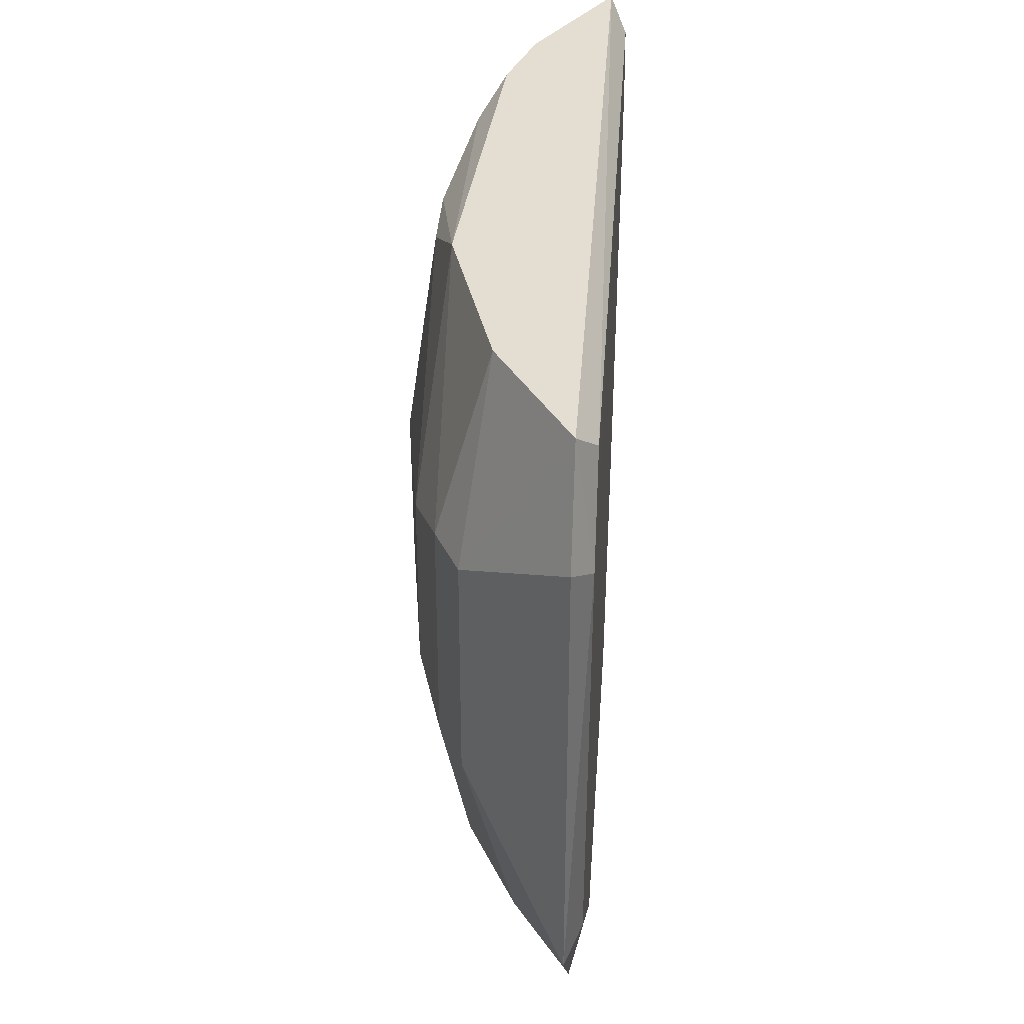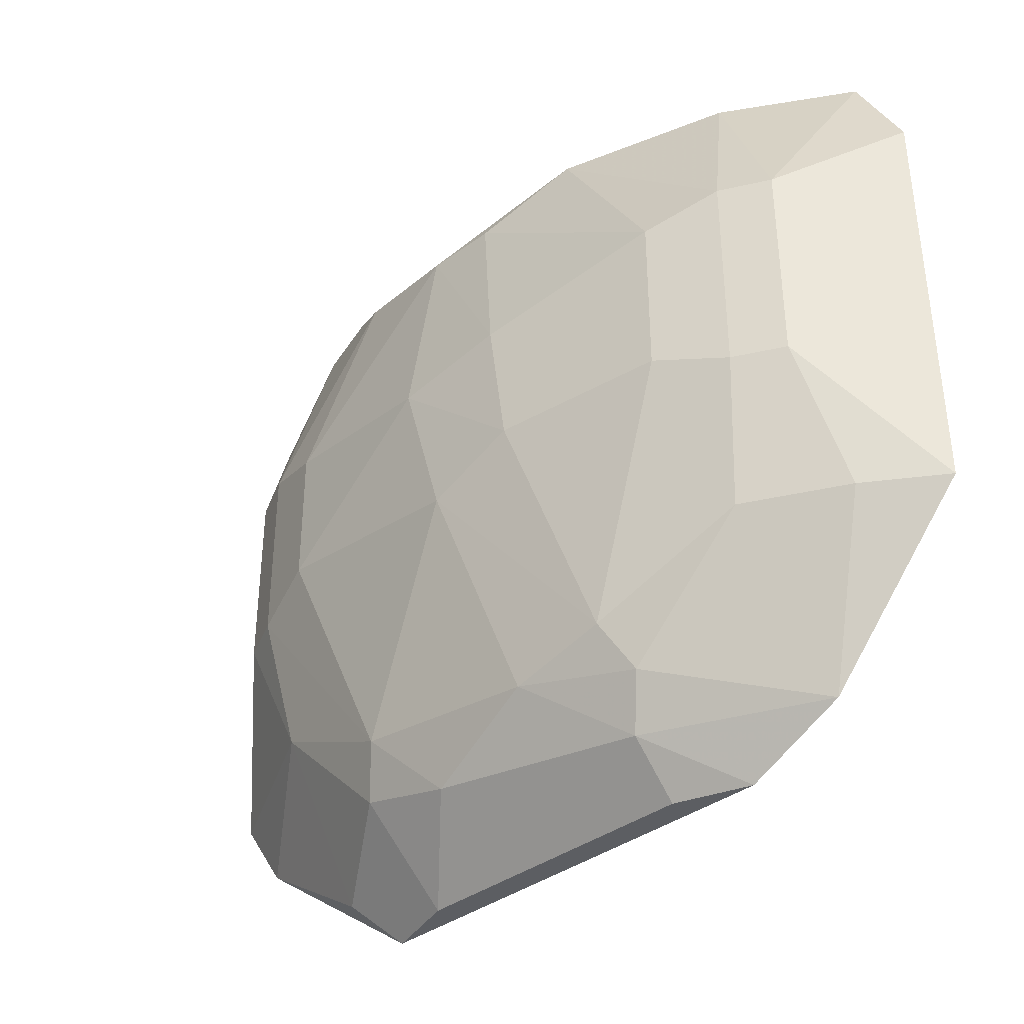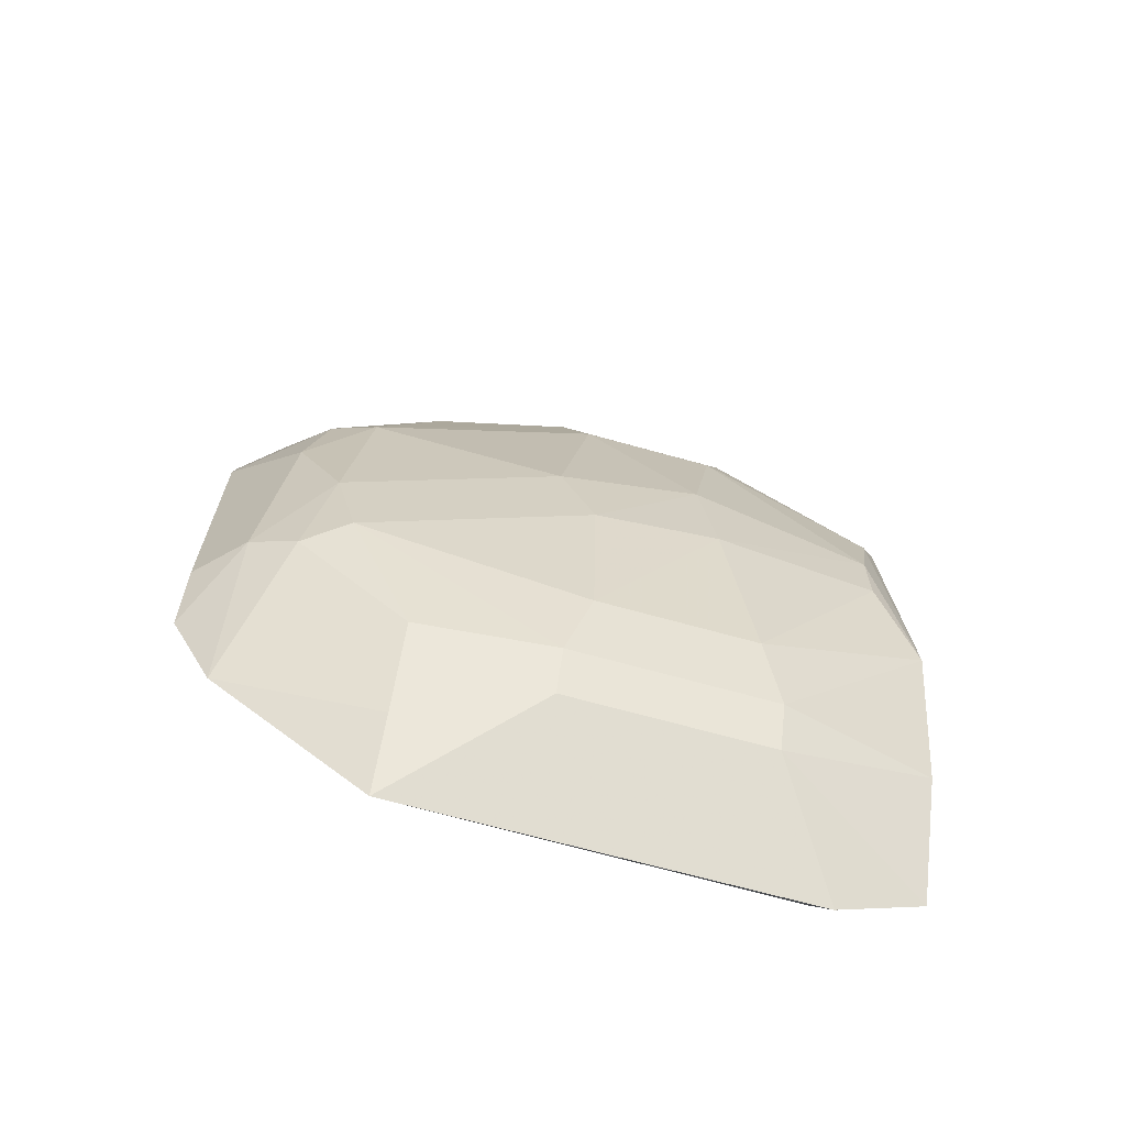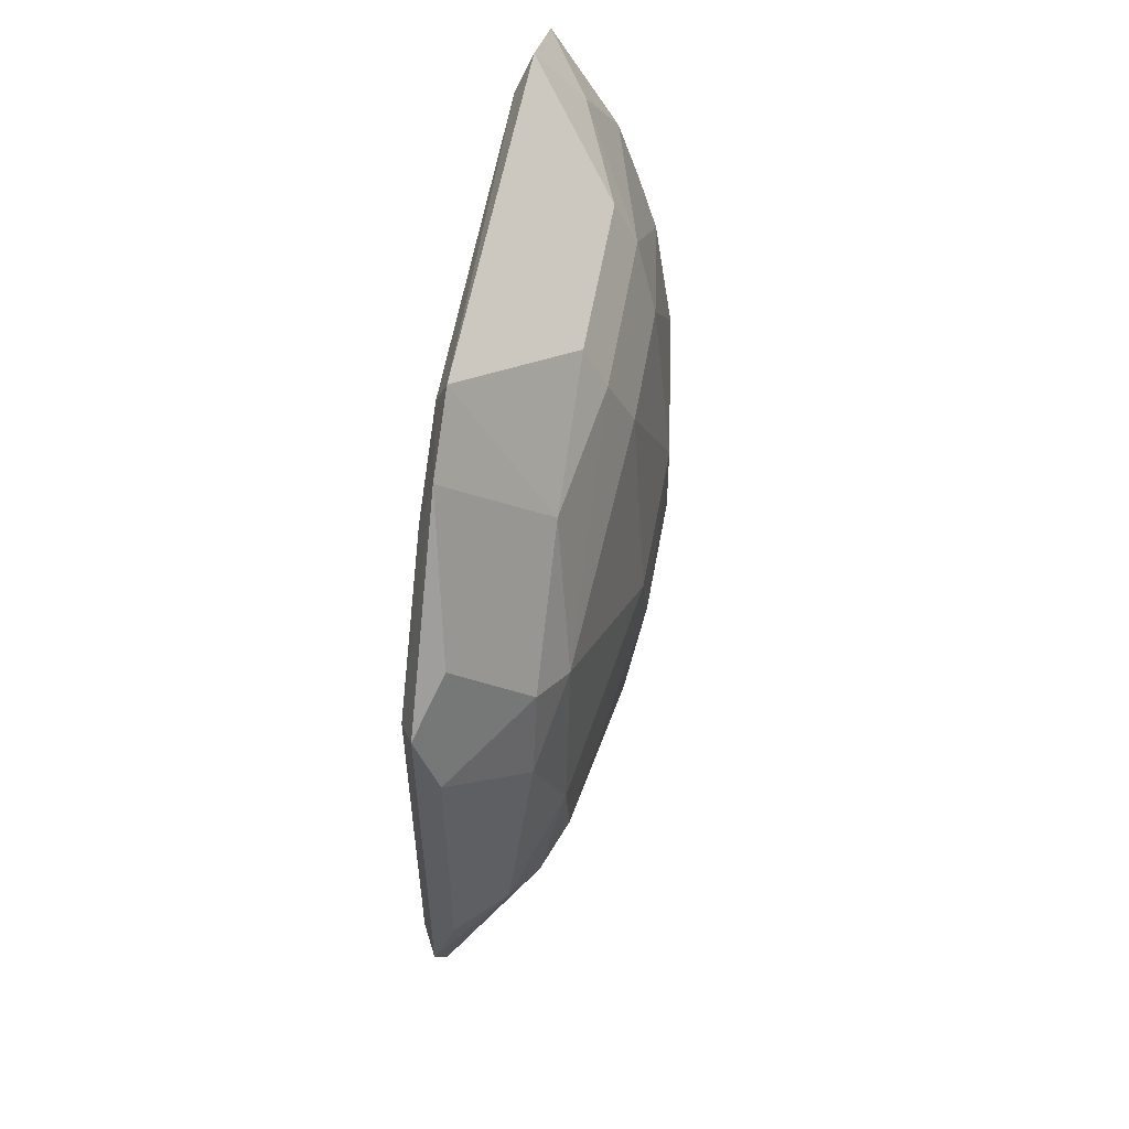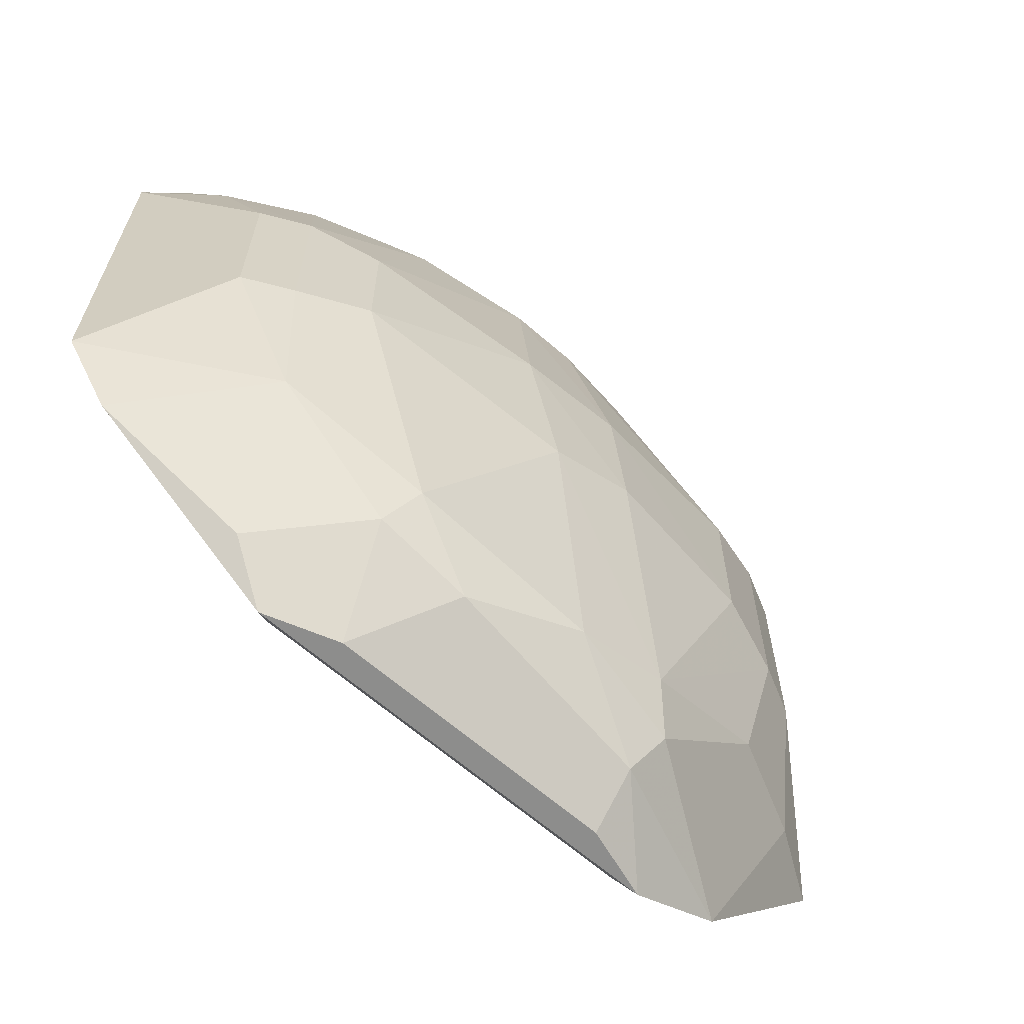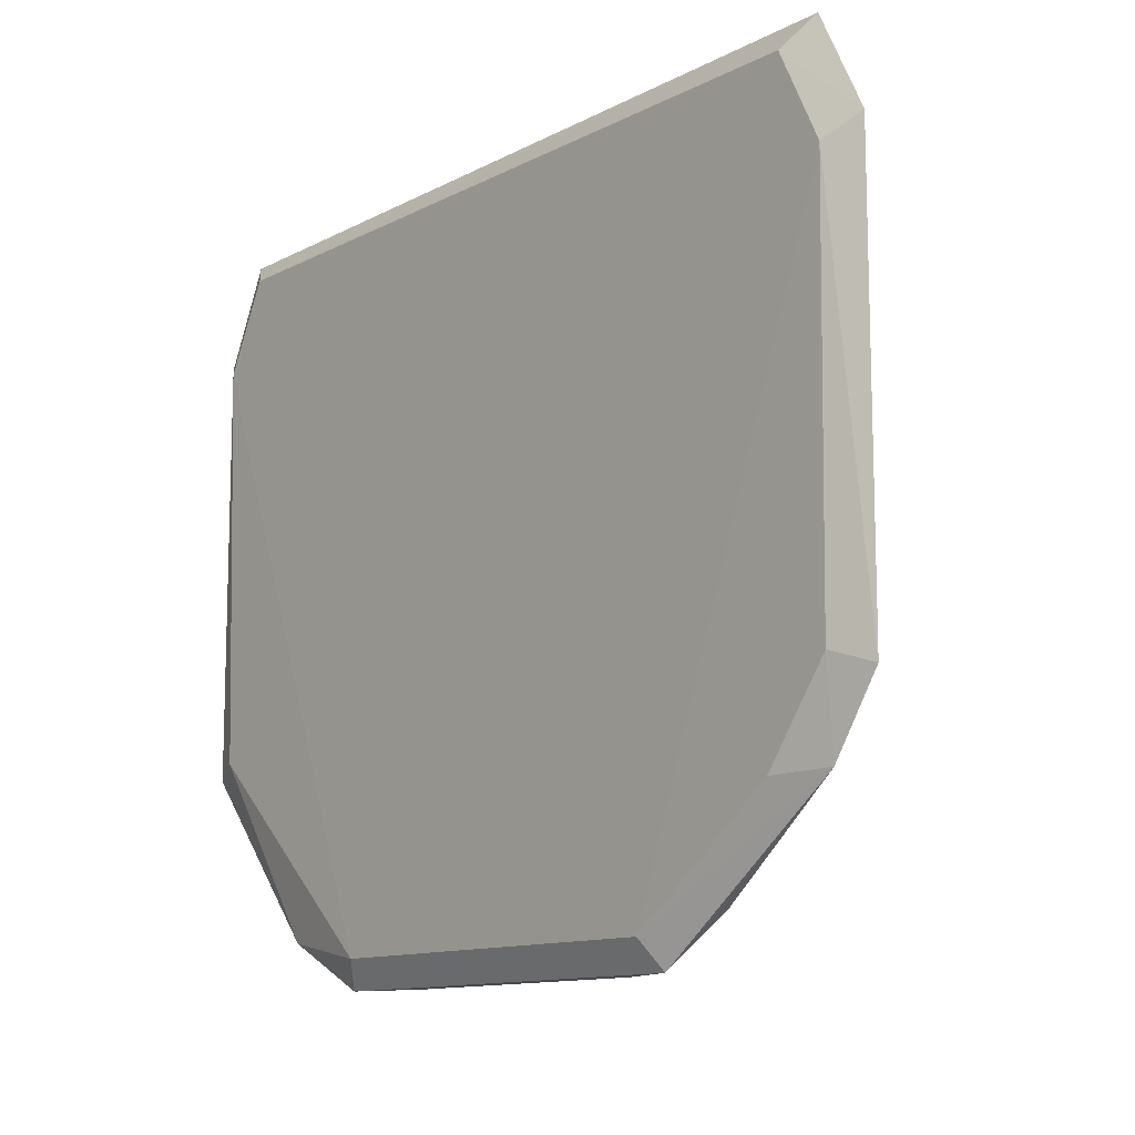
<metadata>
{"format":"obj","ext":"obj","renderer":"f3d","projection":"perspective","resolution":1024,"background":"white","views":[{"elev":36.3,"azim":3.9,"up":"+Z"},{"elev":-38.0,"azim":-47.1,"up":"+Z"},{"elev":-67.2,"azim":-105.7,"up":"+Y"},{"elev":53.9,"azim":-170.5,"up":"+Y"},{"elev":-64.4,"azim":-131.3,"up":"+Z"},{"elev":-11.9,"azim":140.9,"up":"+Z"}]}
</metadata>
<code>
v -0.73 -0.1901 -0.9524
v -0.6766 0.5016 -0.003521
v -0.6768 0.5597 -0.122
v -0.923 0.07623 -0.2961
v -0.6982 -0.5393 0.03166
v -0.6786 0.4652 -0.7653
v -0.6782 -0.553 -0.6497
v -0.8569 -0.4122 -0.4762
v -0.8569 -0.1583 0.03166
v -0.8569 0.1909 -0.7619
v -0.8569 0.4131 -0.2224
v -0.6982 0.6037 -0.6667
v -0.8569 -0.1901 -0.7619
v -0.6982 0.2861 -0.9524
v -0.8251 0.2861 0.03166
v -0.6982 -0.6029 -0.6667
v -0.8569 -0.4122 -0.1906
v -0.6754 -0.5054 0.000785
v -0.6773 -0.2635 -0.9149
v -0.8569 0.4131 -0.4762
v -0.6982 0.5402 0.03166
v -0.9182 -0.09634 -0.4484
v -0.6982 -0.6029 -0.0954
v -0.6982 0.6037 -0.0954
v -0.8886 0.06385 -0.03192
v -0.8886 -0.317 -0.2224
v -0.8251 0.09562 -0.8572
v -0.6982 -0.4122 -0.8889
v -0.8251 -0.4758 -0.1906
v -0.8251 -0.3806 -0.6667
v -0.8251 0.4766 -0.2224
v -0.8886 0.3179 -0.4446
v -0.9161 0.02409 -0.496
v -0.8251 0.3814 -0.6667
v -0.73 0.3497 -0.8889
v -0.6774 0.2642 -0.9148
v -0.7935 -0.3806 0.03166
v -0.8251 -0.2217 -0.8254
v -0.9218 -0.07453 -0.273
v -0.8886 0.3179 -0.2541
v -0.8886 -0.317 -0.4446
v -0.6751 -0.5663 -0.1175
v -0.8251 -0.4758 -0.4762
v -0.8569 -0.063 -0.7937
v -0.7935 0.3814 0.03166
v -0.73 0.1909 -0.9524
v -0.8251 0.2226 -0.8254
v -0.6982 0.5402 -0.7619
v -0.8251 0.4766 -0.4762
v -0.6982 -0.2853 -0.9524
v -0.8886 -0.03123 -0.03192
v -0.8569 0.2226 -0.000134
v -0.7935 -0.1901 -0.8889
v -0.6789 0.5509 -0.6487
v -0.7617 -0.5075 -0.6667
v -0.7617 0.5084 -0.06362
f 45 21 56
f 9 5 15
f 15 5 21
f 18 2 21
f 5 18 21
f 2 3 24
f 3 12 24
f 21 2 24
f 8 17 26
f 17 9 26
f 7 16 28
f 19 7 28
f 17 8 29
f 16 23 29
f 23 5 29
f 8 13 30
f 20 11 31
f 24 12 31
f 20 10 32
f 11 20 32
f 22 4 33
f 13 22 33
f 4 32 33
f 32 10 33
f 10 20 34
f 6 3 36
f 19 14 36
f 5 9 37
f 9 17 37
f 17 29 37
f 29 5 37
f 30 13 38
f 28 30 38
f 4 22 39
f 25 4 39
f 4 25 40
f 32 4 40
f 11 32 40
f 13 8 41
f 22 13 41
f 8 26 41
f 39 22 41
f 26 39 41
f 3 2 42
f 16 7 42
f 2 18 42
f 18 5 42
f 7 19 42
f 23 16 42
f 5 23 42
f 36 3 42
f 19 36 42
f 29 8 43
f 16 29 43
f 8 30 43
f 10 27 44
f 33 10 44
f 13 33 44
f 38 13 44
f 15 21 45
f 14 1 46
f 1 27 46
f 35 14 46
f 35 46 47
f 27 10 47
f 10 34 47
f 34 35 47
f 46 27 47
f 34 12 48
f 14 35 48
f 35 34 48
f 6 36 48
f 36 14 48
f 20 31 49
f 31 12 49
f 12 34 49
f 34 20 49
f 1 14 50
f 14 19 50
f 19 28 50
f 9 25 51
f 26 9 51
f 25 39 51
f 39 26 51
f 9 15 52
f 25 9 52
f 11 40 52
f 40 25 52
f 45 11 52
f 15 45 52
f 27 1 53
f 28 38 53
f 44 27 53
f 38 44 53
f 1 50 53
f 50 28 53
f 3 6 54
f 12 3 54
f 6 48 54
f 48 12 54
f 28 16 55
f 30 28 55
f 16 43 55
f 43 30 55
f 21 24 56
f 31 11 56
f 24 31 56
f 11 45 56

</code>
